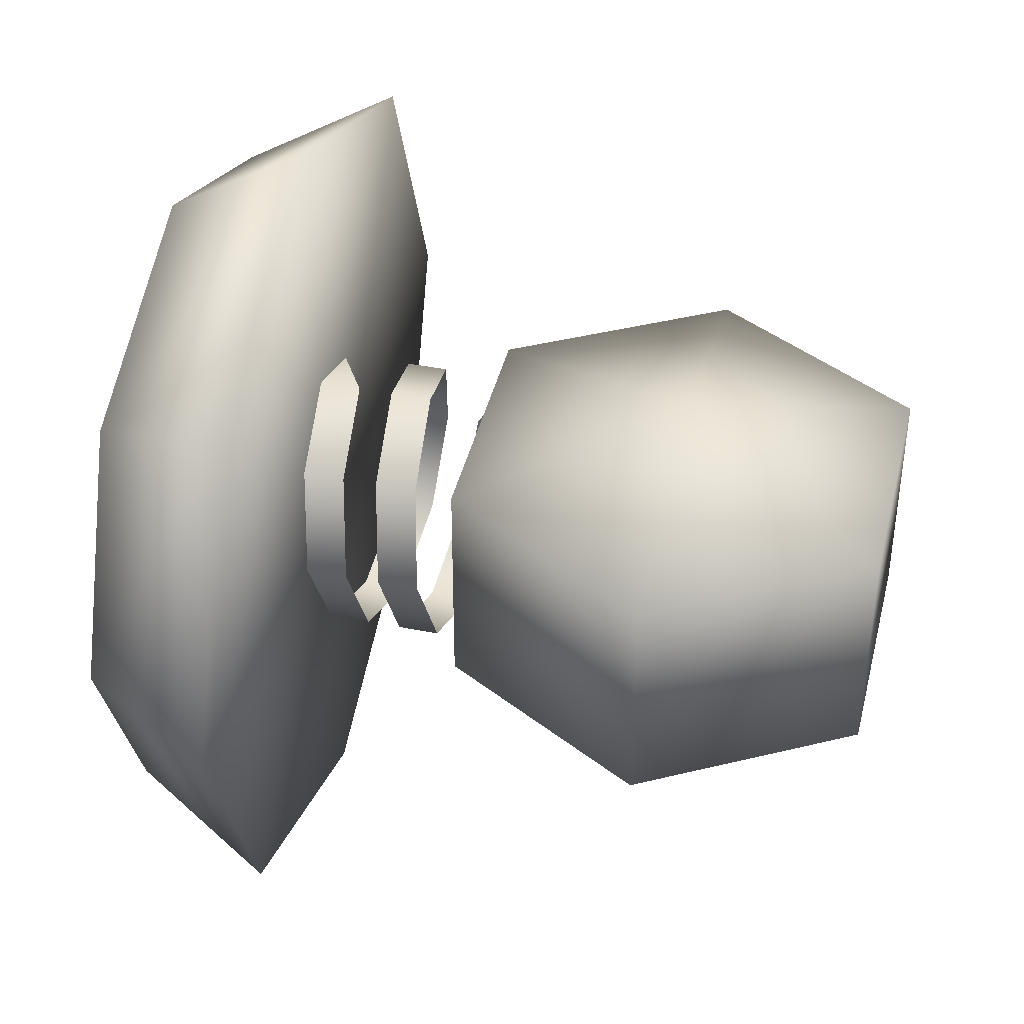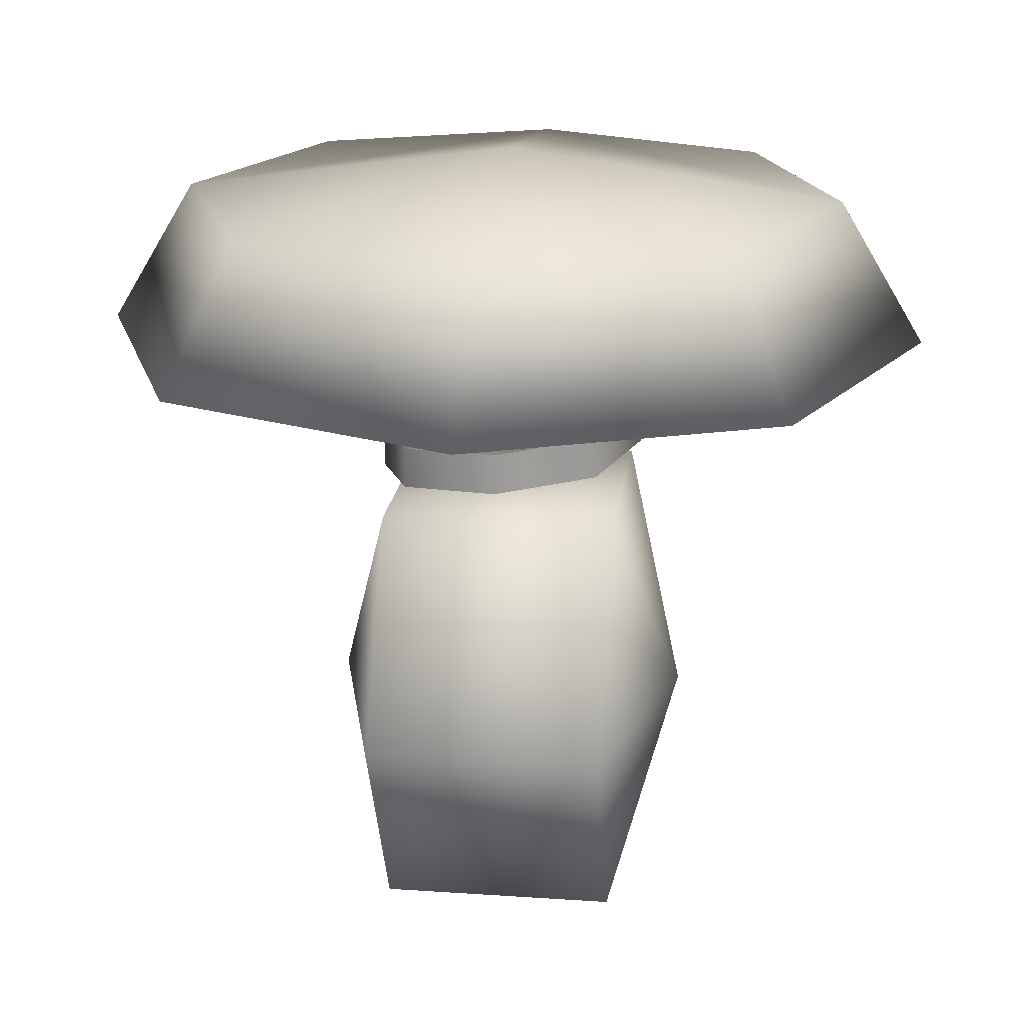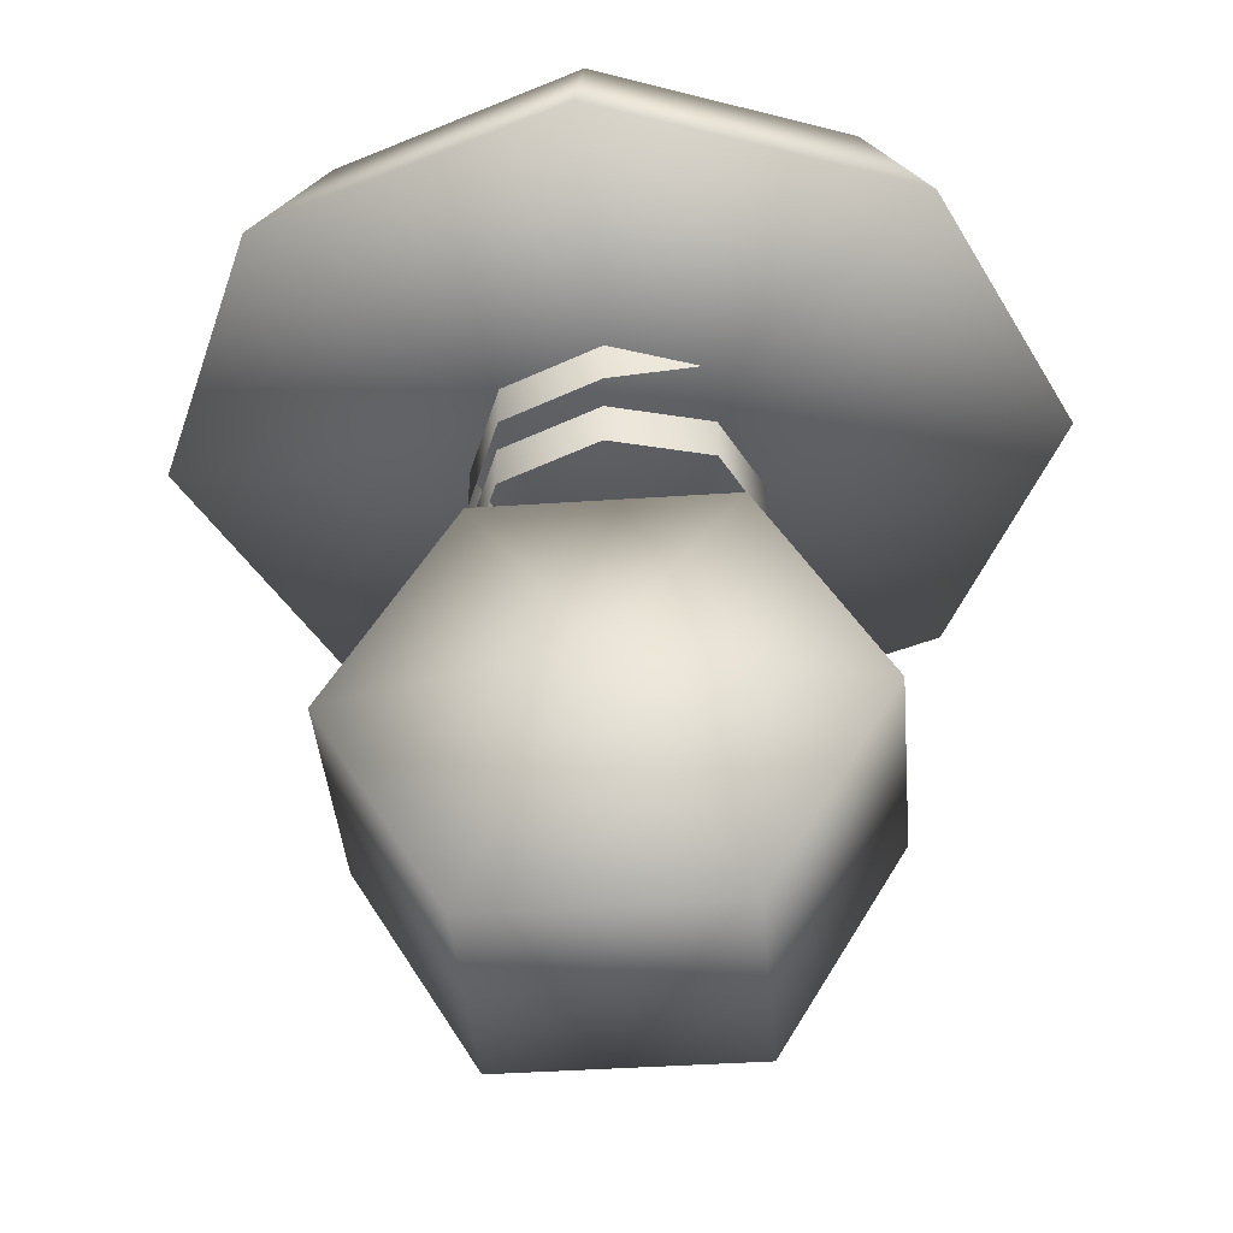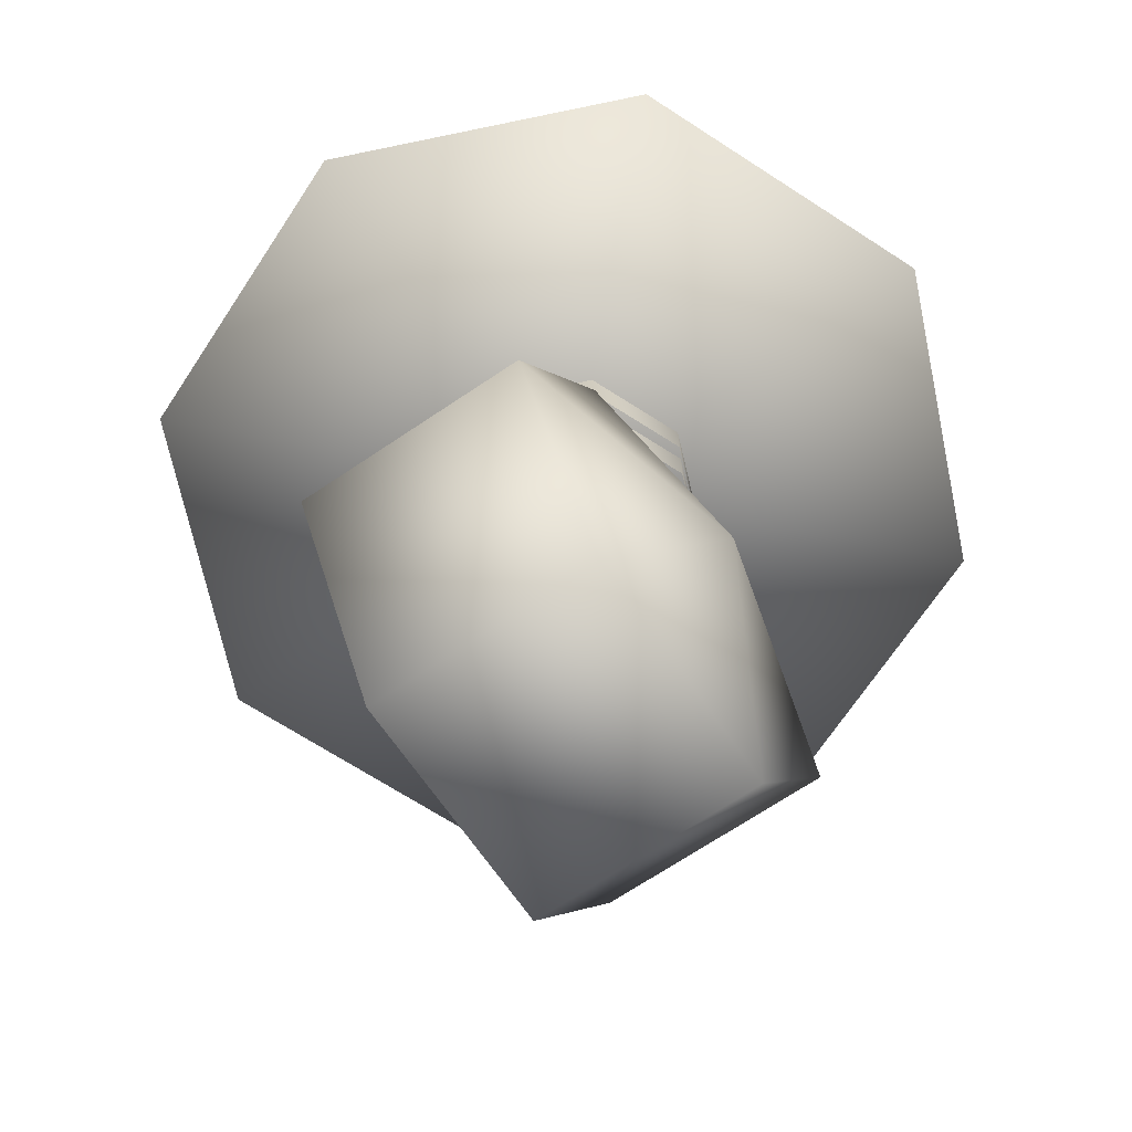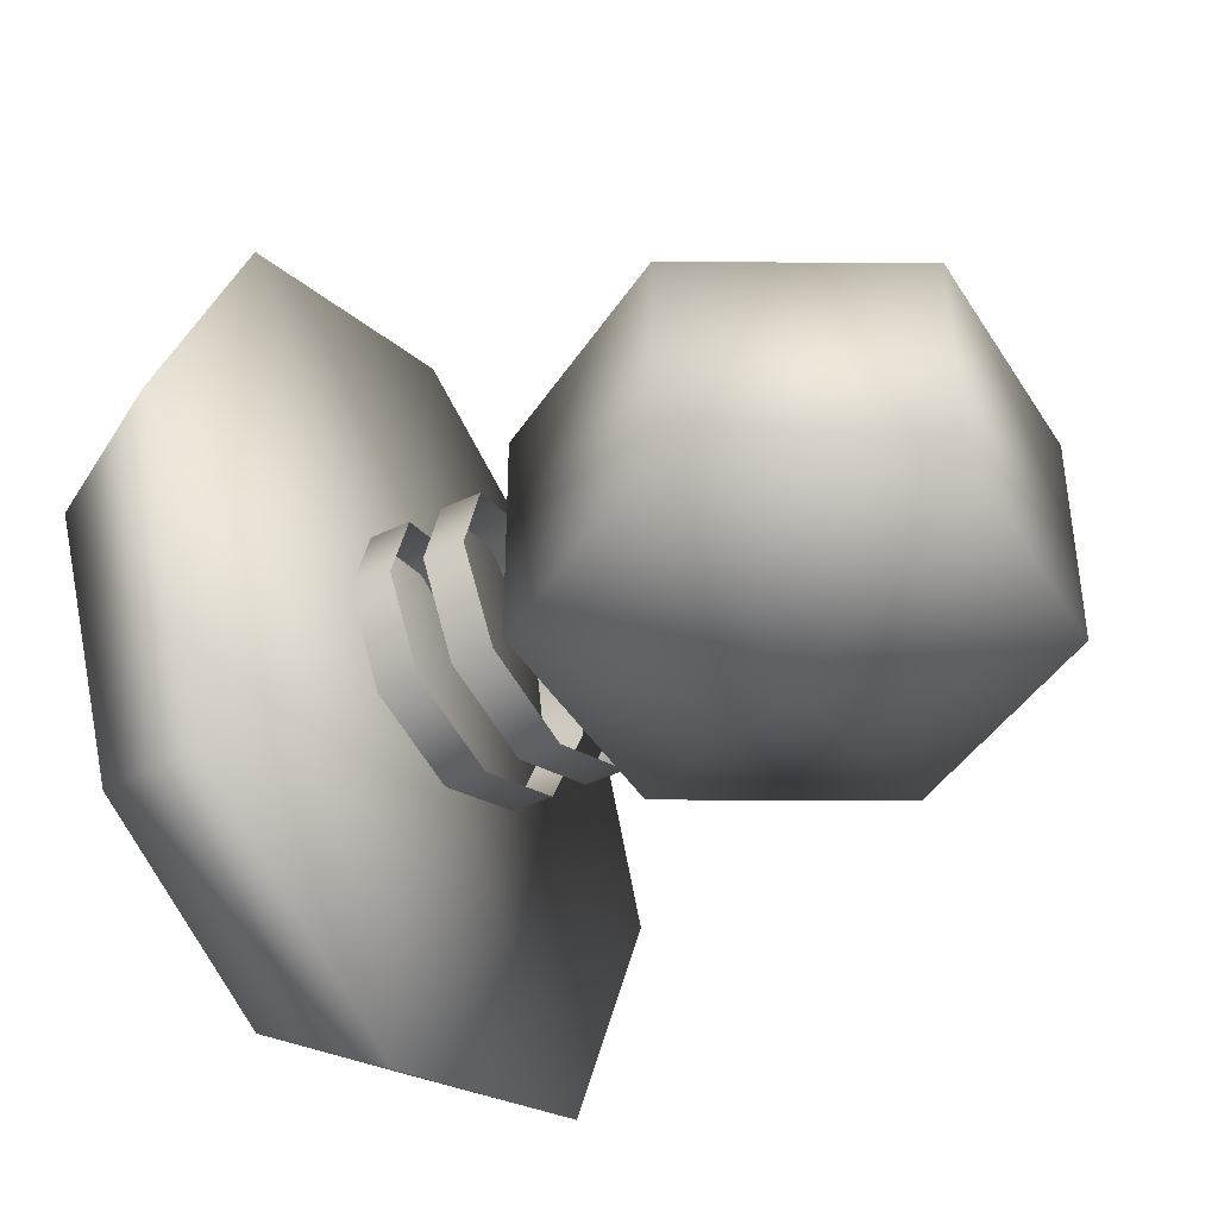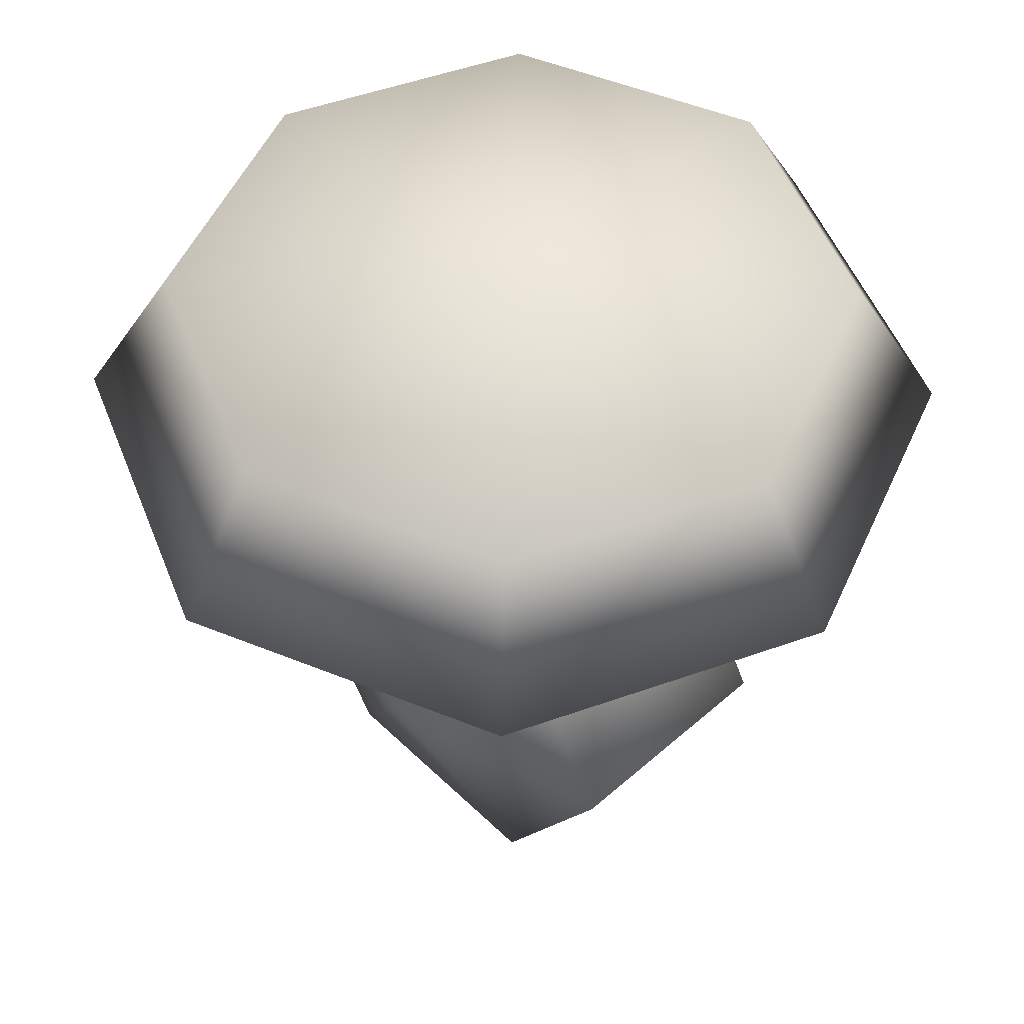
<metadata>
{"format":"obj","ext":"obj","renderer":"f3d","projection":"perspective","resolution":1024,"background":"white","views":[{"elev":41.7,"azim":-76.6,"up":"+Z"},{"elev":19.6,"azim":-82.7,"up":"+Y"},{"elev":-40.2,"azim":4.8,"up":"+Y"},{"elev":-67.5,"azim":124.3,"up":"+Y"},{"elev":-42.9,"azim":-60.4,"up":"+Z"},{"elev":51.4,"azim":46.3,"up":"+Y"}]}
</metadata>
<code>
g object_004B5C3C
v 0 1e-06 -4.677
v 0 -1e-06 4.677
v 6.345 1e-06 -3.034
v 6.345 -1e-06 3.034
v 3.172 5.508 -3.034
v 3.172 5.508 3.034
v -3.172 5.508 -3.034
v -3.172 5.508 3.034
v -6.345 0 -3.034
v -6.345 -2e-06 3.034
v -3.172 -5.508 -3.034
v -3.172 -5.508 3.034
v 3.173 -5.508 -3.034
v 3.173 -5.508 3.034
f 9 7 1
f 8 10 2
f 10 12 2
f 13 11 1
f 1 11 9
f 12 14 2
f 3 13 1
f 3 1 5
f 5 1 7
f 14 4 2
f 2 4 6
f 2 6 8
f 9 8 7
f 7 8 6
f 7 6 5
f 5 6 4
f 5 4 3
f 3 4 14
f 3 14 13
f 13 14 12
f 13 12 11
f 11 12 10
f 11 10 9
f 9 10 8
g object_004B5924
v 3.53 5.426 0
v 3.53 6.492 0
v 2.54 5.669 -2.54
v 2.54 6.736 -2.54
v 0 5.912 -3.53
v 0 6.979 -3.53
v -2.54 6.156 -2.54
v -2.54 7.222 -2.54
v -3.53 7.466 0
v -3.53 6.399 0
v -2.54 6.642 2.54
v -2.54 7.709 2.54
v 0 7.952 3.53
v 0 6.886 3.53
v 2.54 7.129 2.54
v 2.54 8.196 2.54
v 3.53 7.372 0
v 3.53 8.439 0
v 2.54 7.616 -2.54
v 2.54 8.682 -2.54
v 0 7.859 -3.53
v 0 8.926 -3.53
v -2.54 8.102 -2.54
v -2.54 9.169 -2.54
v -3.53 9.412 0
v -3.53 8.346 0
v -2.54 8.589 2.54
v -2.54 9.656 2.54
v 0 9.899 3.53
v 0 8.832 3.53
v 2.54 5.182 2.54
v 2.54 10.04 2.54
f 44 46 43
f 44 43 41
f 41 43 42
f 41 42 40
f 40 42 39
f 40 39 37
f 37 39 38
f 37 38 35
f 35 38 36
f 35 36 33
f 33 36 34
f 33 34 31
f 31 34 32
f 31 32 29
f 29 32 30
f 29 30 28
f 28 30 27
f 28 27 25
f 25 27 26
f 25 26 24
f 24 26 23
f 24 23 21
f 21 23 22
f 21 22 19
f 19 22 20
f 19 20 17
f 17 20 18
f 17 18 15
f 15 18 16
f 15 16 45
g object_004B54C4
v 0 14.83 0
v 8.67 13.61 0
v 6.131 13.61 -6.131
v 6.131 13.61 6.131
v 0 13.61 -8.67
v 0 13.61 8.67
v -6.131 13.61 -6.131
v -6.131 13.61 6.131
v -8.67 13.61 0
v 10.89 9.902 0
v 7.7 9.902 -7.7
v 1e-06 9.902 -10.89
v -7.7 9.902 -7.7
v -10.89 9.902 0
v -7.7 9.902 7.7
v 1e-06 9.902 10.89
v 7.7 9.902 7.7
v 1e-06 9.902 0
f 55 54 47
f 47 54 52
f 47 52 48
f 48 52 50
f 53 55 47
f 53 47 51
f 51 47 48
f 51 48 49
f 56 50 63
f 63 50 52
f 63 52 62
f 62 52 54
f 62 54 61
f 61 54 55
f 61 55 60
f 60 55 53
f 60 53 59
f 59 53 51
f 59 51 58
f 58 51 49
f 58 49 57
f 57 49 48
f 57 48 56
f 56 48 50
f 56 63 64
f 62 61 64
f 64 61 60
f 64 60 59
f 64 59 58
f 64 58 57
f 64 57 56
f 64 63 62

</code>
